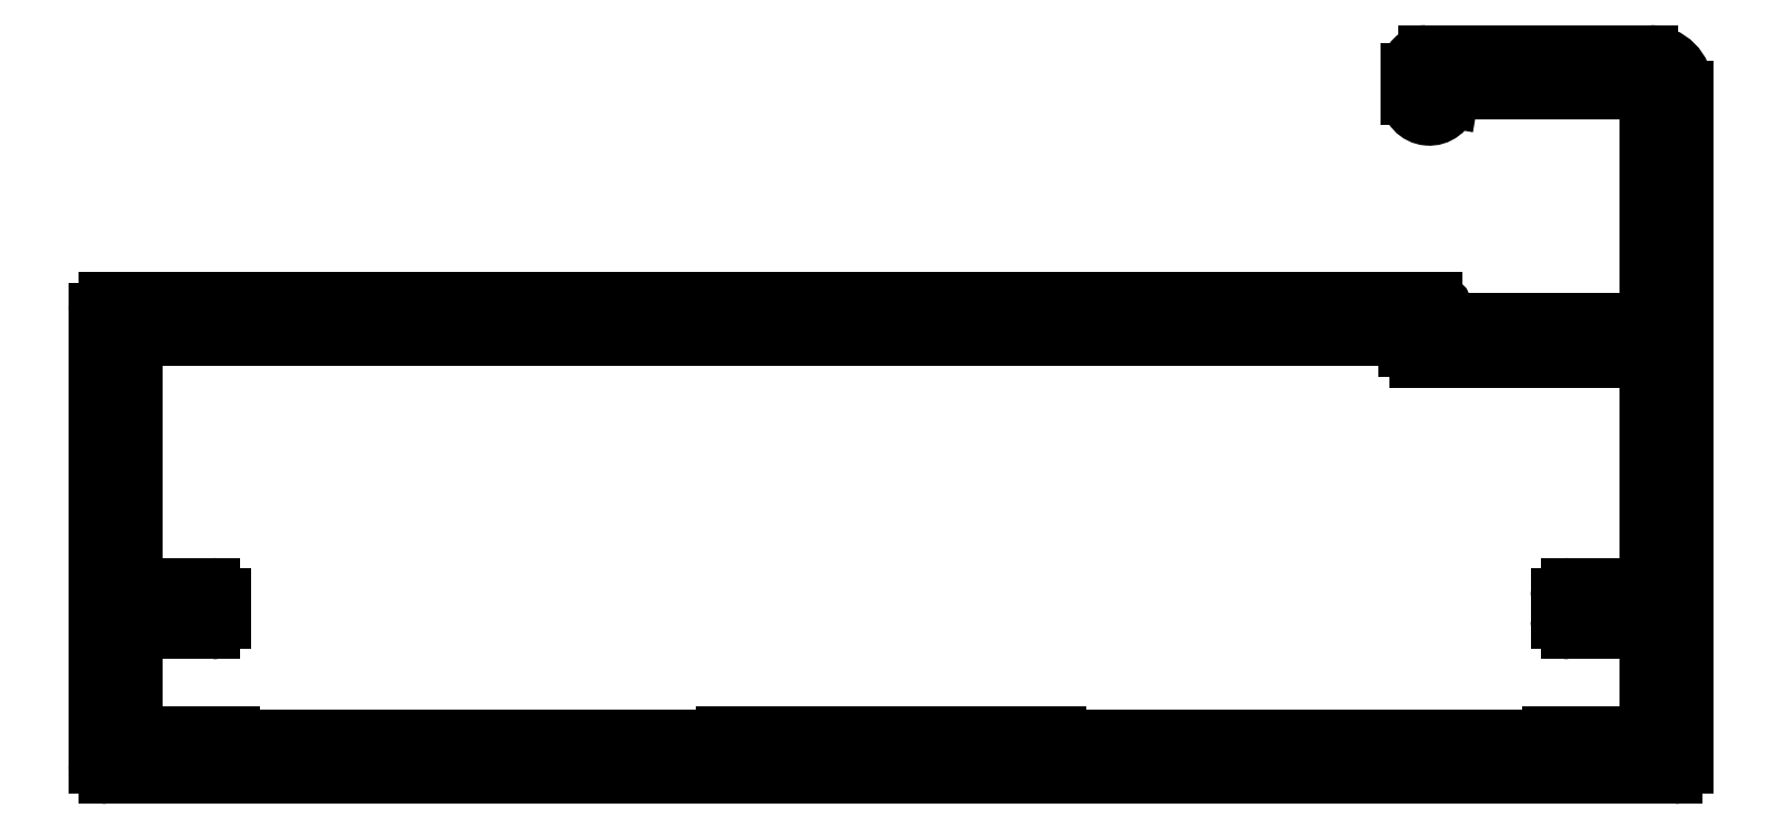
<metadata>
{"format":"dxf","ext":"dxf","renderer":"ezdxf+matplotlib","layout":"modelspace","background":"white","min_lineweight":24,"dpi":150}
</metadata>
<code>
0
SECTION
2
ENTITIES
0
ARC
8
0
10
509.1
20
705.9
30
0
40
0.3
50
2.171e-11
51
90
0
LINE
8
0
10
509.1
20
706.2
30
0
11
471.5
21
706.2
31
0
0
ARC
8
0
10
509.7
20
705.9
30
0
40
0.3
50
180
51
270
0
ARC
8
0
10
471.5
20
705.9
30
0
40
0.3
50
90
51
180
0
LINE
8
0
10
509.7
20
705.6
30
0
11
514.8
21
705.6
31
0
0
LINE
8
0
10
471.2
20
705.9
30
0
11
471.2
21
693
31
0
0
ARC
8
0
10
514.8
20
705.9
30
0
40
0.3
50
270
51
0
0
ARC
8
0
10
471.5
20
693
30
0
40
0.3
50
180
51
270
0
LINE
8
0
10
515.1
20
705.9
30
0
11
515.1
21
711.8
31
0
0
LINE
8
0
10
471.5
20
692.7
30
0
11
515.9
21
692.7
31
0
0
ARC
8
0
10
514.8
20
711.8
30
0
40
0.3
50
0
51
90
0
ARC
8
0
10
515.9
20
693
30
0
40
0.3
50
270
51
0
0
LINE
8
0
10
514.8
20
712.1
30
0
11
509.8
21
712.1
31
0
0
LINE
8
0
10
516.2
20
693
30
0
11
516.2
21
712.2
31
0
0
ARC
8
0
10
509.8
20
711.9
30
0
40
0.2
50
90
51
170.4
0
ARC
8
0
10
515.2
20
712.2
30
0
40
1
50
0
51
90
0
LINE
8
0
10
509.6
20
712
30
0
11
509.5
21
711.9
31
0
0
LINE
8
0
10
515.2
20
713.2
30
0
11
508.9
21
713.2
31
0
0
ARC
8
0
10
509
20
712
30
0
40
0.6
50
180
51
350.4
0
ARC
8
0
10
508.9
20
712.7
30
0
40
0.5
50
90
51
180
0
LINE
8
0
10
508.4
20
712.7
30
0
11
508.4
21
712
31
0
0
ARC
8
0
10
512.4
20
693.7
30
0
40
0.25
50
90
51
126.9
0
ARC
8
0
10
512.1
20
694.1
30
0
40
0.25
50
270
51
306.9
0
LINE
8
0
10
515.1
20
693.9
30
0
11
512.4
21
693.9
31
0
0
LINE
8
0
10
512.1
20
693.8
30
0
11
498.8
21
693.8
31
0
0
LINE
8
0
10
515.1
20
696.8
30
0
11
515.1
21
693.9
31
0
0
ARC
8
0
10
498.8
20
694.1
30
0
40
0.25
50
233.1
51
270
0
LINE
8
0
10
512.9
20
696.8
30
0
11
515.1
21
696.8
31
0
0
ARC
8
0
10
498.5
20
693.7
30
0
40
0.25
50
53.13
51
90
0
ARC
8
0
10
512.9
20
697.1
30
0
40
0.3
50
180
51
270
0
LINE
8
0
10
498.5
20
693.9
30
0
11
489
21
693.9
31
0
0
LINE
8
0
10
512.6
20
697.8
30
0
11
512.6
21
697.1
31
0
0
ARC
8
0
10
489
20
693.7
30
0
40
0.25
50
90
51
126.9
0
ARC
8
0
10
512.9
20
697.8
30
0
40
0.3
50
90
51
180
0
ARC
8
0
10
488.7
20
694.1
30
0
40
0.25
50
270
51
306.9
0
LINE
8
0
10
515.1
20
698.1
30
0
11
512.9
21
698.1
31
0
0
LINE
8
0
10
488.7
20
693.8
30
0
11
475.4
21
693.8
31
0
0
LINE
8
0
10
515.1
20
704.5
30
0
11
515.1
21
698.1
31
0
0
ARC
8
0
10
475.4
20
694.1
30
0
40
0.25
50
233.1
51
270
0
LINE
8
0
10
508.6
20
704.5
30
0
11
515.1
21
704.5
31
0
0
ARC
8
0
10
475.1
20
693.7
30
0
40
0.25
50
53.13
51
90
0
ARC
8
0
10
508.6
20
704.8
30
0
40
0.3
50
180
51
270
0
LINE
8
0
10
475.1
20
693.9
30
0
11
472.3
21
693.9
31
0
0
LINE
8
0
10
508.3
20
705.1
30
0
11
508.3
21
704.8
31
0
0
LINE
8
0
10
472.3
20
693.9
30
0
11
472.3
21
696.8
31
0
0
LINE
8
0
10
472.3
20
705.1
30
0
11
508.3
21
705.1
31
0
0
LINE
8
0
10
472.3
20
696.8
30
0
11
474.5
21
696.8
31
0
0
LINE
8
0
10
472.3
20
698.1
30
0
11
472.3
21
705.1
31
0
0
ARC
8
0
10
474.5
20
697.1
30
0
40
0.3
50
270
51
0
0
LINE
8
0
10
474.5
20
698.1
30
0
11
472.3
21
698.1
31
0
0
LINE
8
0
10
474.8
20
697.1
30
0
11
474.8
21
697.8
31
0
0
ARC
8
0
10
474.5
20
697.8
30
0
40
0.3
50
0
51
90
0
ENDSEC
0
EOF

</code>
